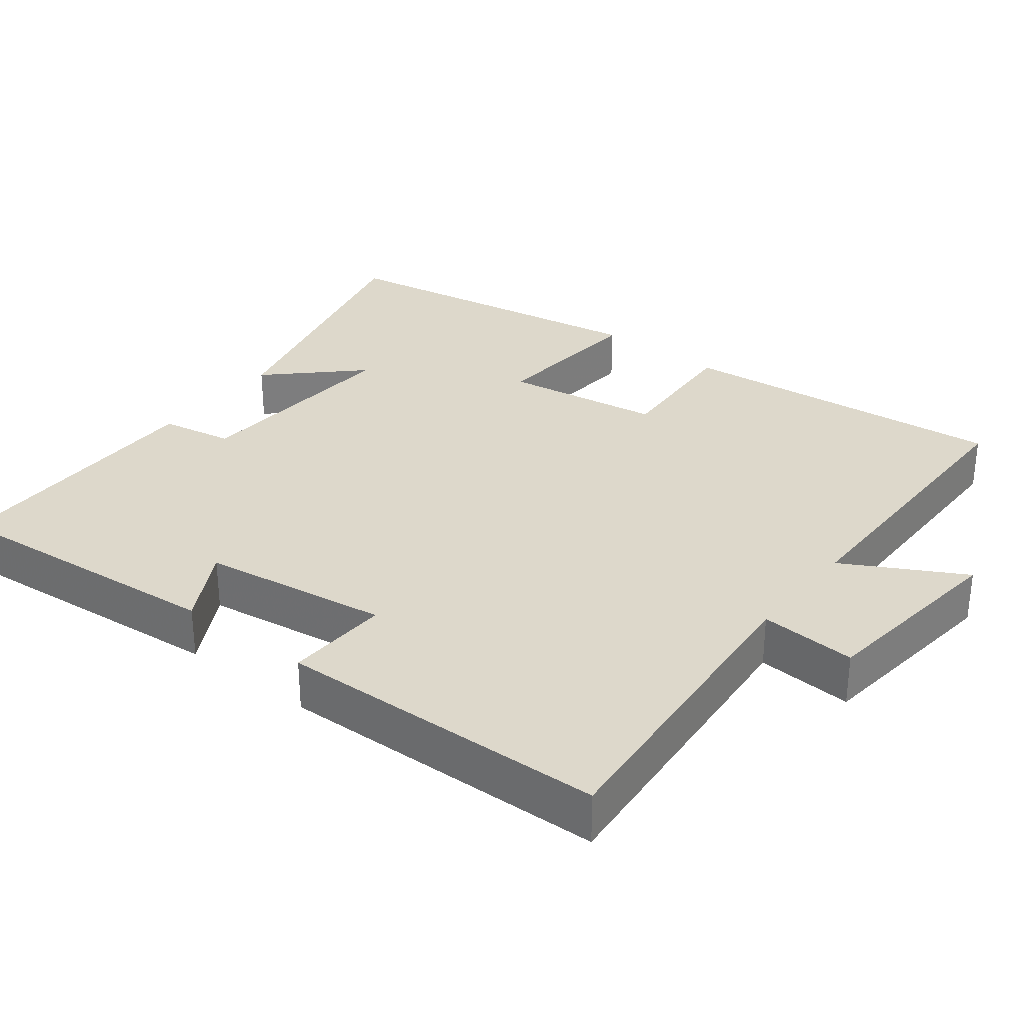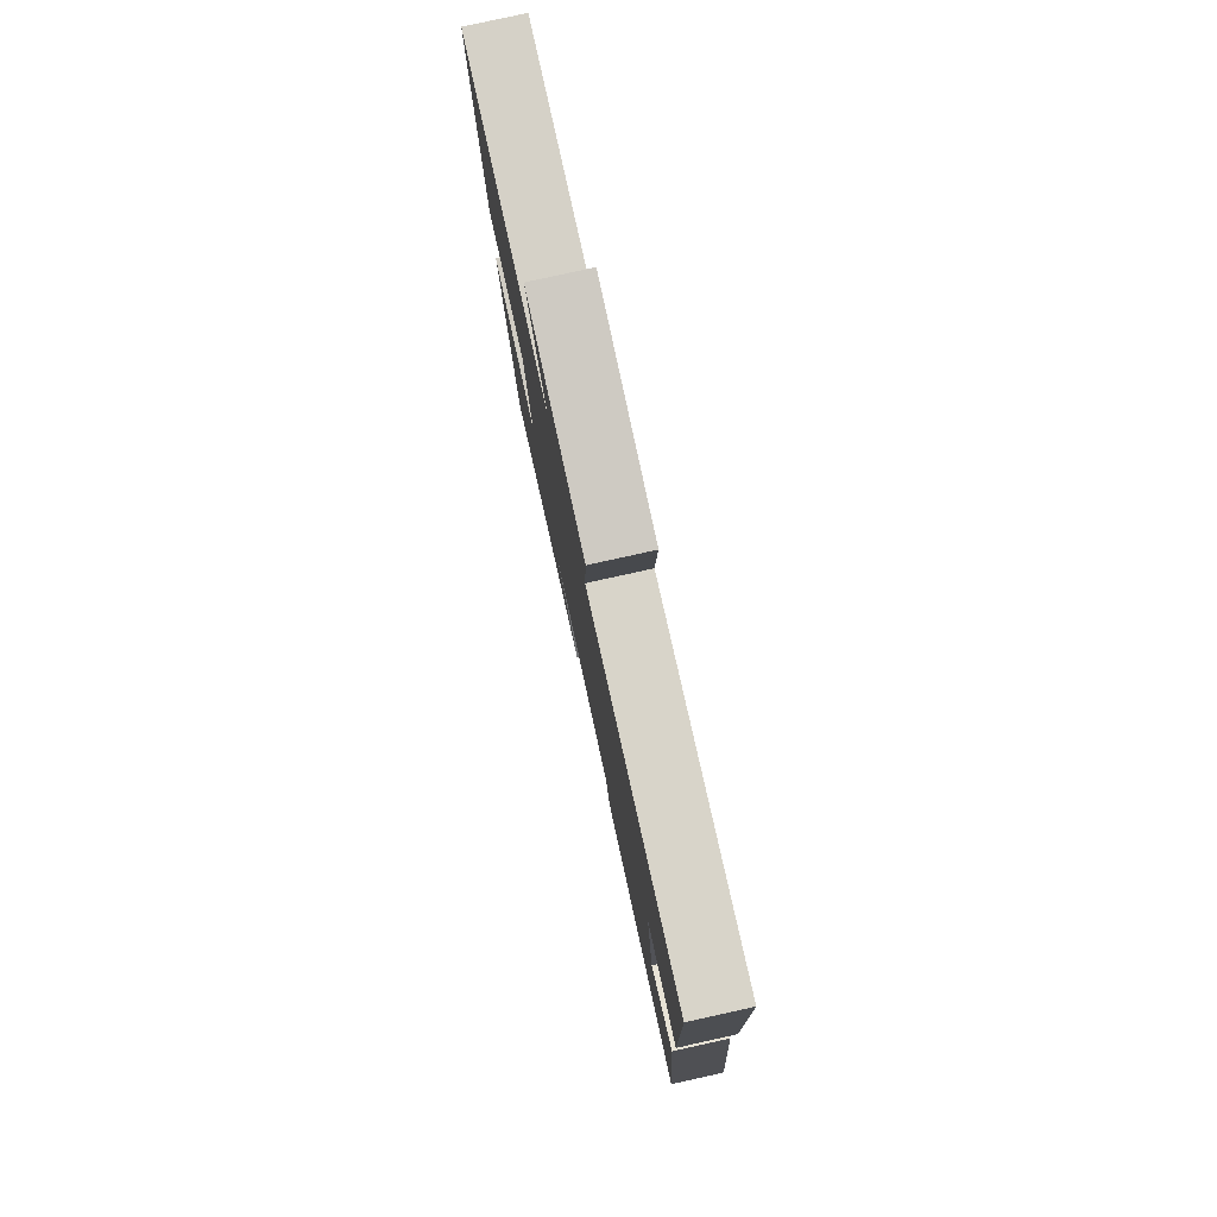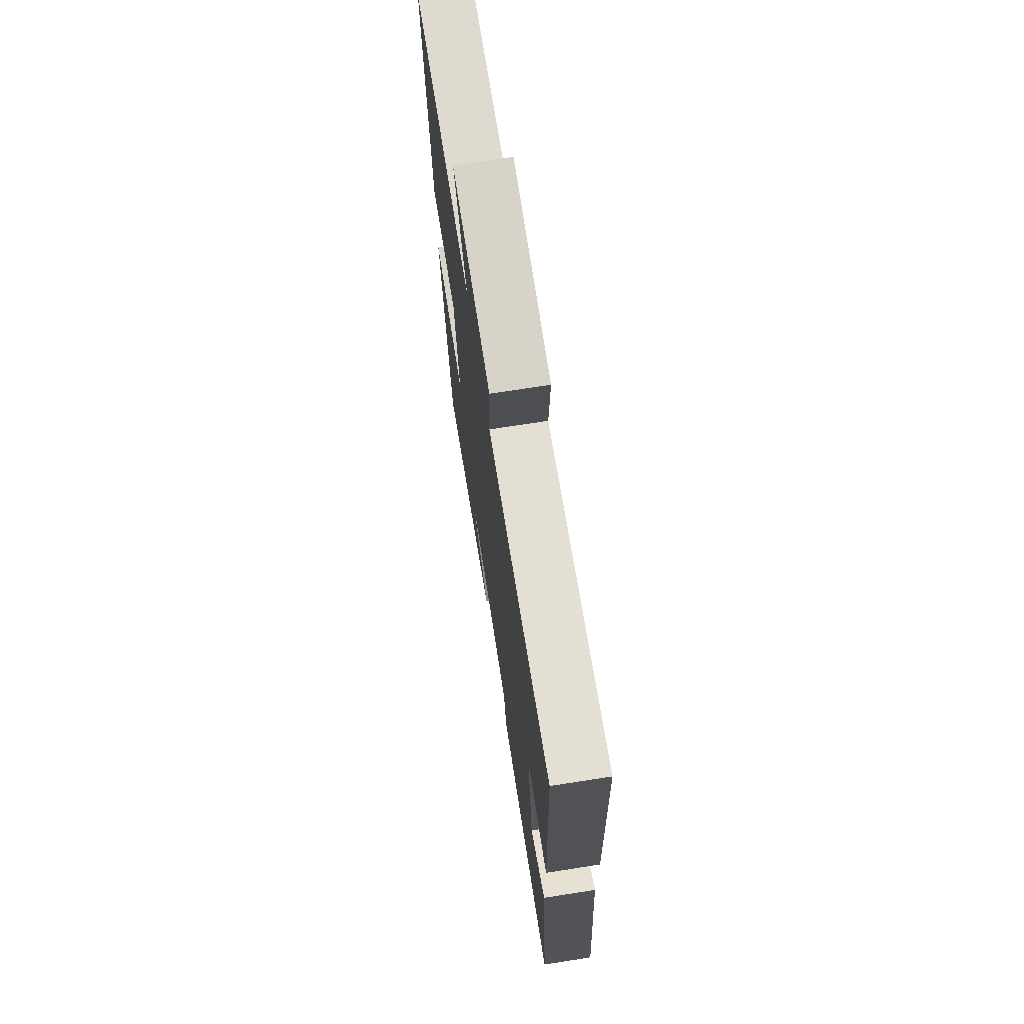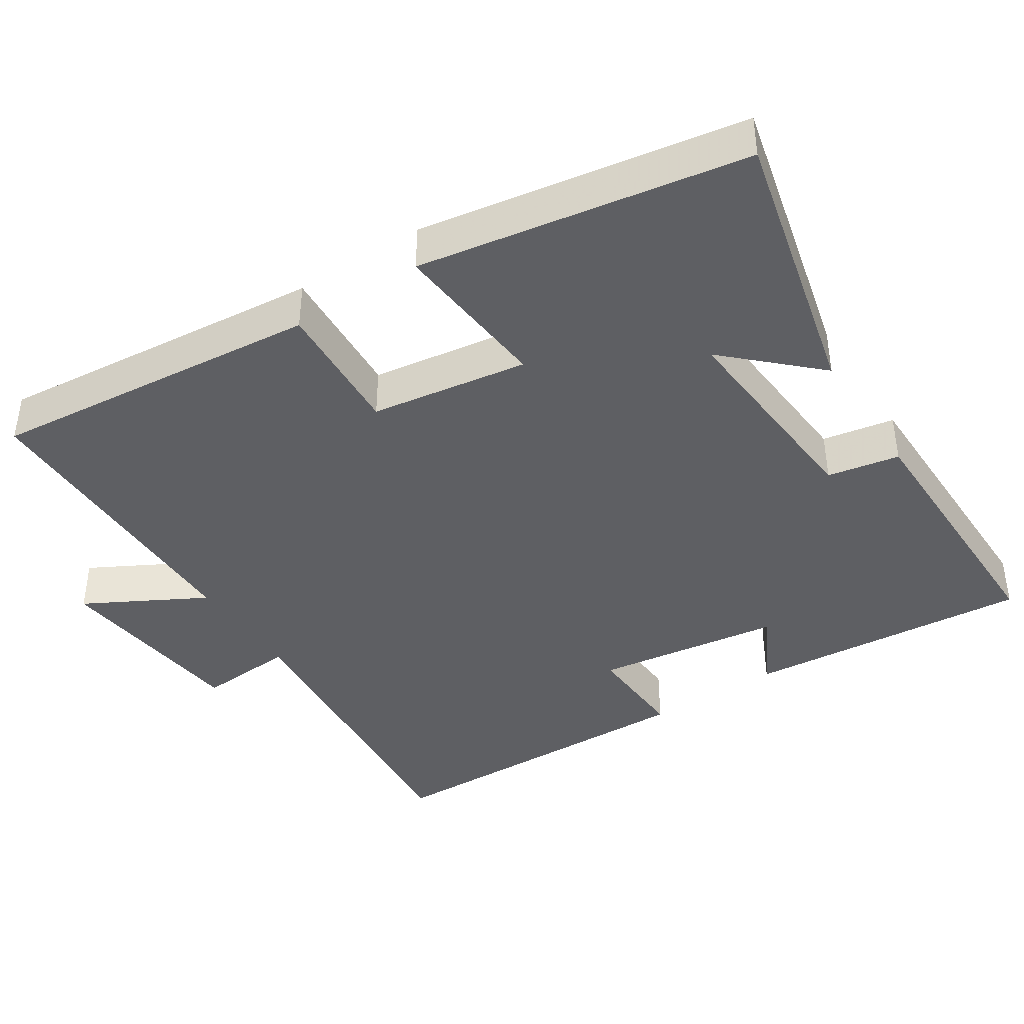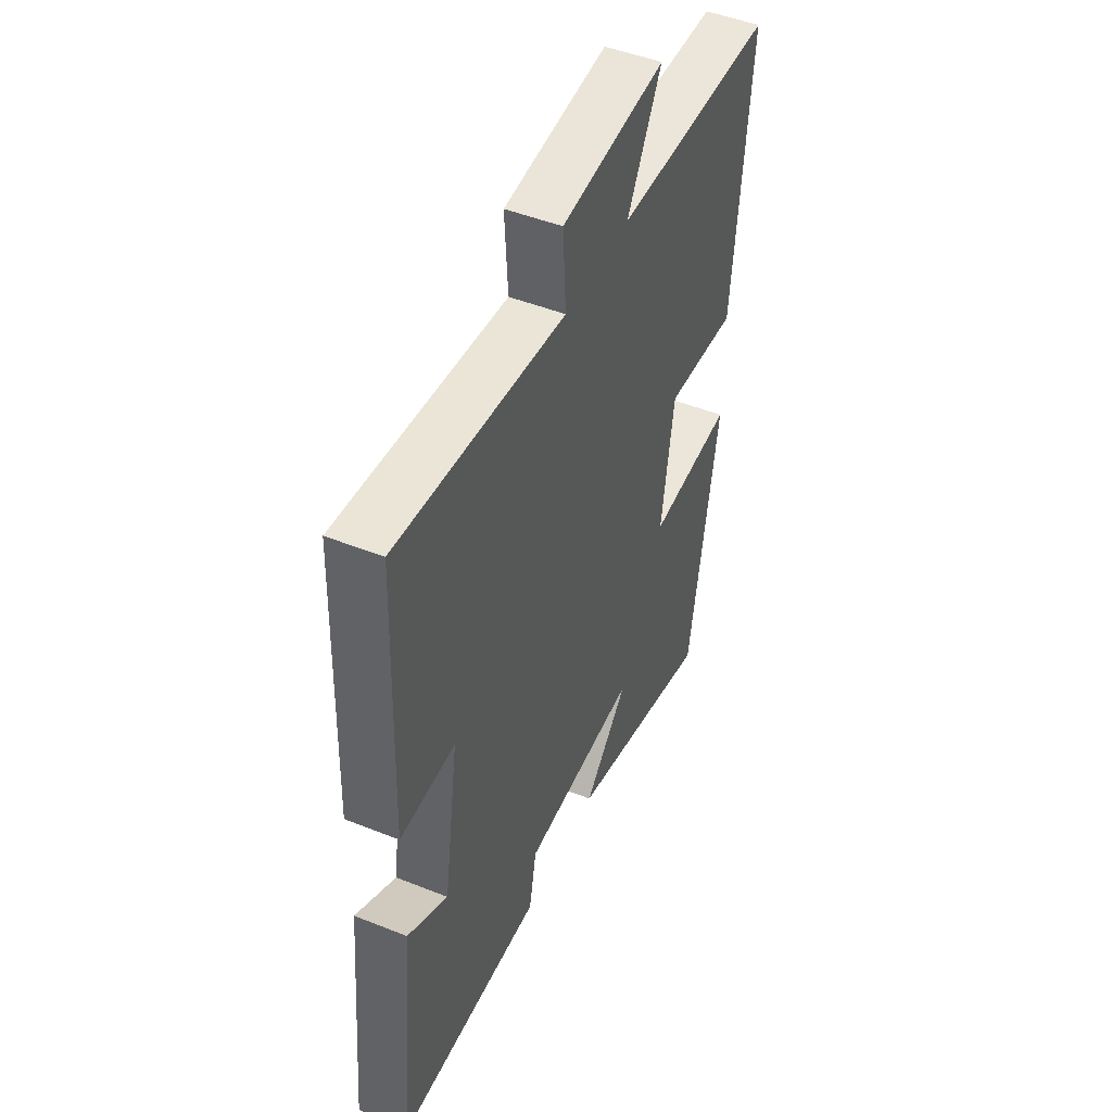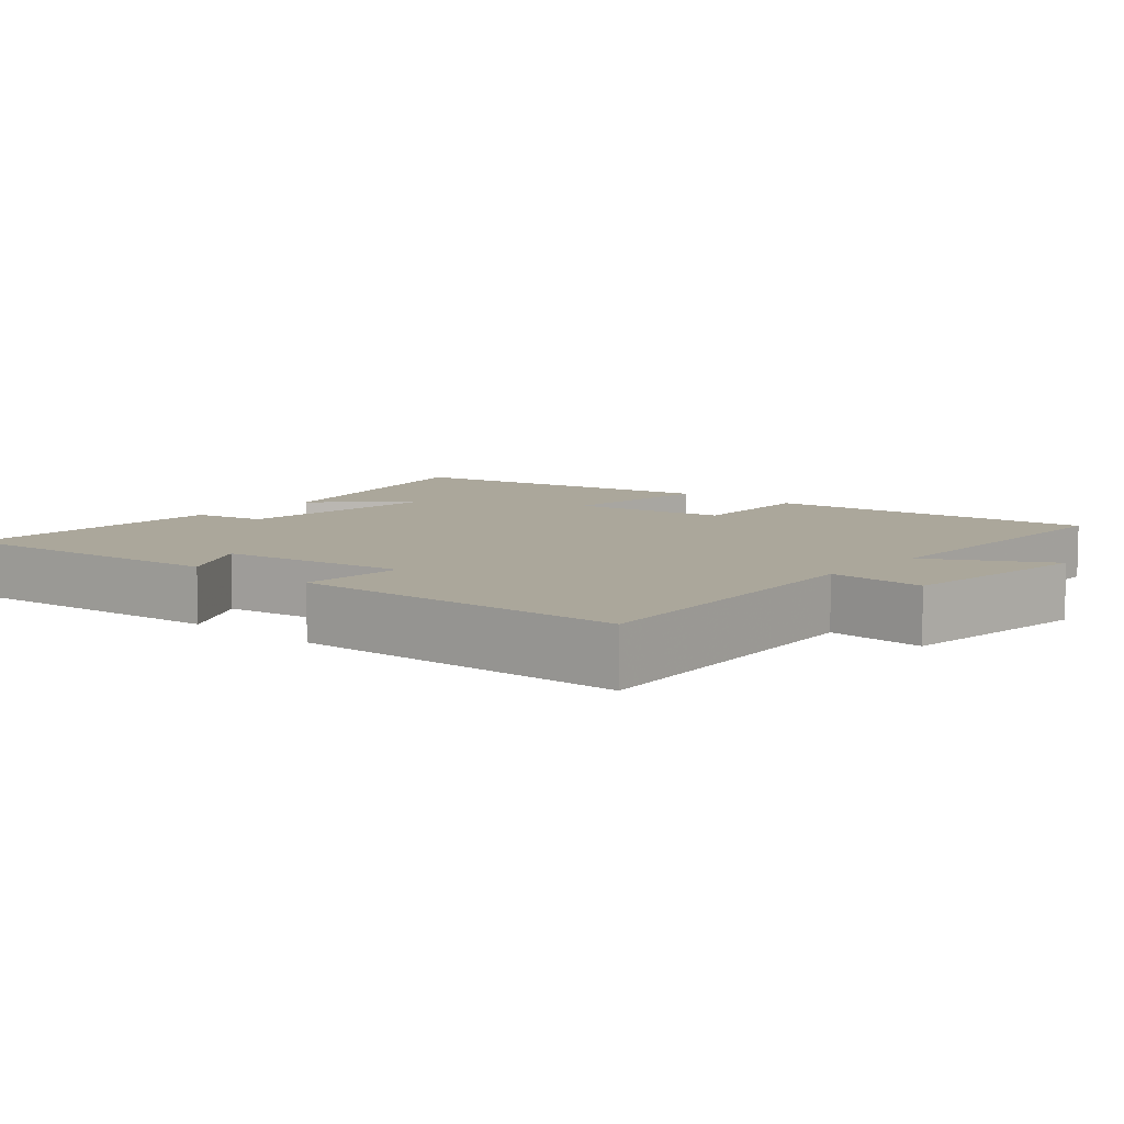
<metadata>
{"format":"obj","ext":"obj","renderer":"f3d","projection":"perspective","resolution":1024,"background":"white","views":[{"elev":31.3,"azim":-51.8,"up":"+Y"},{"elev":79.9,"azim":-102.4,"up":"+Z"},{"elev":71.2,"azim":-98.9,"up":"+Z"},{"elev":-41.2,"azim":123.4,"up":"+Y"},{"elev":47.7,"azim":-65.8,"up":"+Z"},{"elev":8.1,"azim":-48.9,"up":"+Y"}]}
</metadata>
<code>
v -0.536 0.07 -0.5
v -0.5 0.07 -0.108
v -0.395 0.07 -0.166
v -0.357 0.07 0.09
v -0.5 0.07 0.084
v -0.485 0.07 0.54
v -0.046 0.07 0.5
v -0.054 0.07 0.633
v 0.218 0.07 0.663
v 0.128 0.07 0.5
v 0.547 0.07 0.496
v 0.5 0.07 0.04
v 0.313 0.07 0.052
v 0.279 0.07 -0.164
v 0.5 0.07 -0.146
v 0.422 0.07 -0.595
v 0.043 0.07 -0.5
v 0.158 0.07 -0.381
v -0.14 0.07 -0.401
v -0.159 0.07 -0.5
v -0.536 0 -0.5
v -0.5 0 -0.108
v -0.395 0 -0.166
v -0.357 0 0.09
v -0.5 0 0.084
v -0.485 0 0.54
v -0.046 0 0.5
v -0.054 0 0.633
v 0.218 0 0.663
v 0.128 0 0.5
v 0.547 0 0.496
v 0.5 0 0.04
v 0.313 0 0.052
v 0.279 0 -0.164
v 0.5 0 -0.146
v 0.422 0 -0.595
v 0.043 0 -0.5
v 0.158 0 -0.381
v -0.14 0 -0.401
v -0.159 0 -0.5
f 1 2 3
f 20 1 3
f 19 20 3
f 18 19 3 4
f 15 16 17 18
f 14 15 18
f 13 14 18 4
f 10 11 12 13
f 10 13 4
f 7 8 9 10
f 7 10 4 5
f 5 6 7
f 23 22 21
f 23 21 40
f 23 40 39
f 24 23 39 38
f 38 37 36 35
f 38 35 34
f 24 38 34 33
f 33 32 31 30
f 24 33 30
f 30 29 28 27
f 25 24 30 27
f 27 26 25
f 1 21 22 2
f 2 22 23 3
f 3 23 24 4
f 4 24 25 5
f 5 25 26 6
f 6 26 27 7
f 7 27 28 8
f 8 28 29 9
f 9 29 30 10
f 10 30 31 11
f 11 31 32 12
f 12 32 33 13
f 13 33 34 14
f 14 34 35 15
f 15 35 36 16
f 16 36 37 17
f 17 37 38 18
f 18 38 39 19
f 19 39 40 20
f 20 40 21 1

</code>
